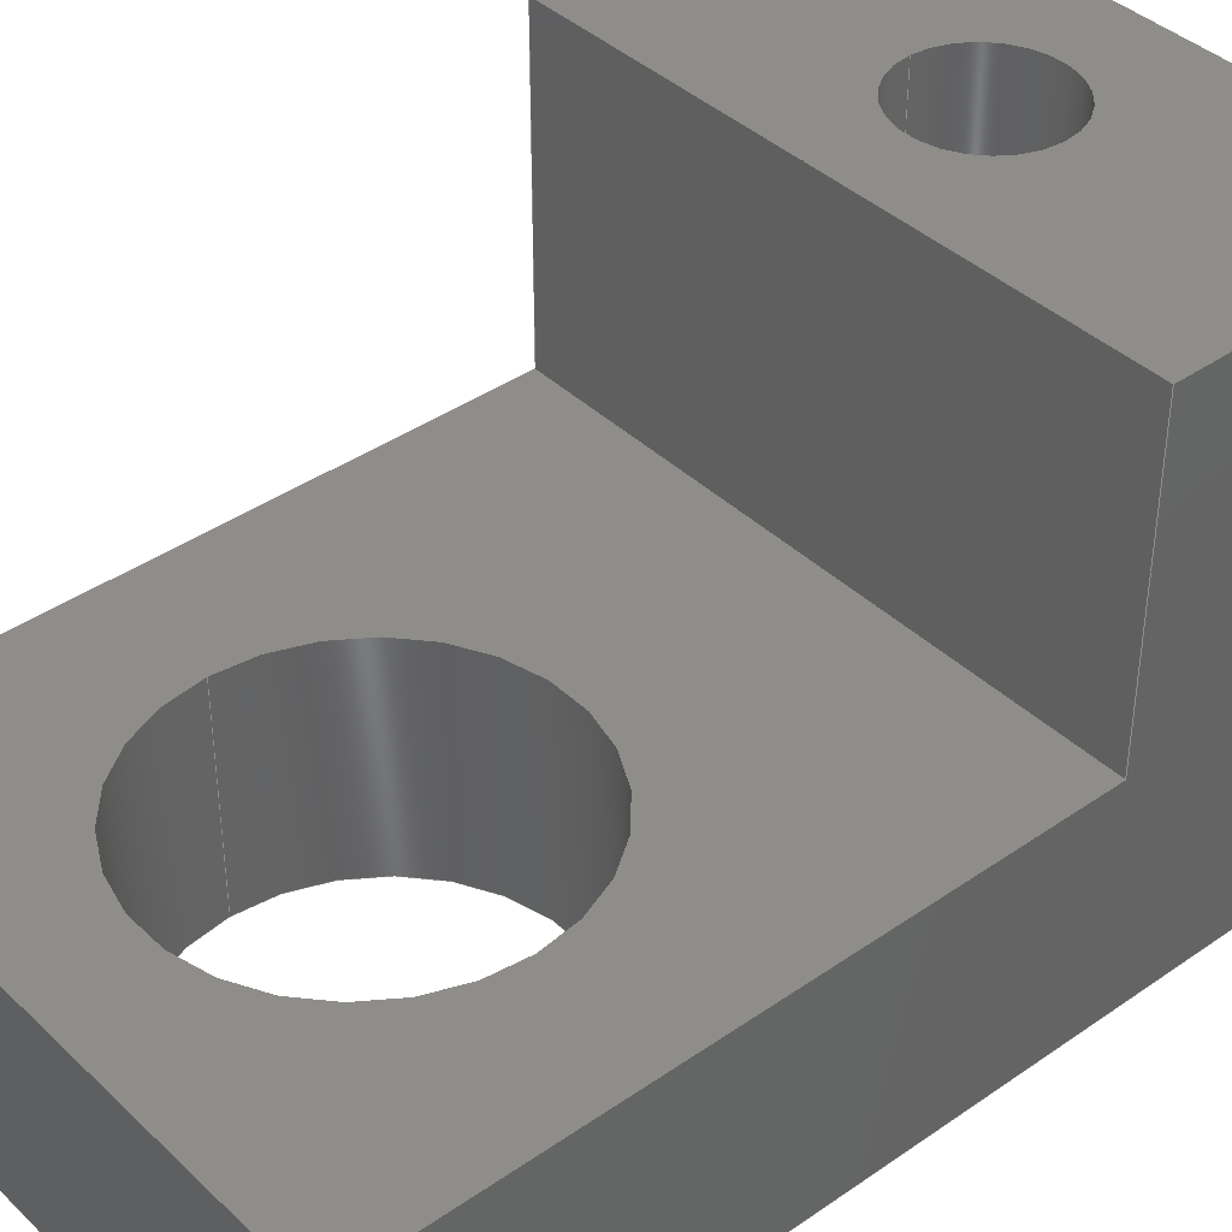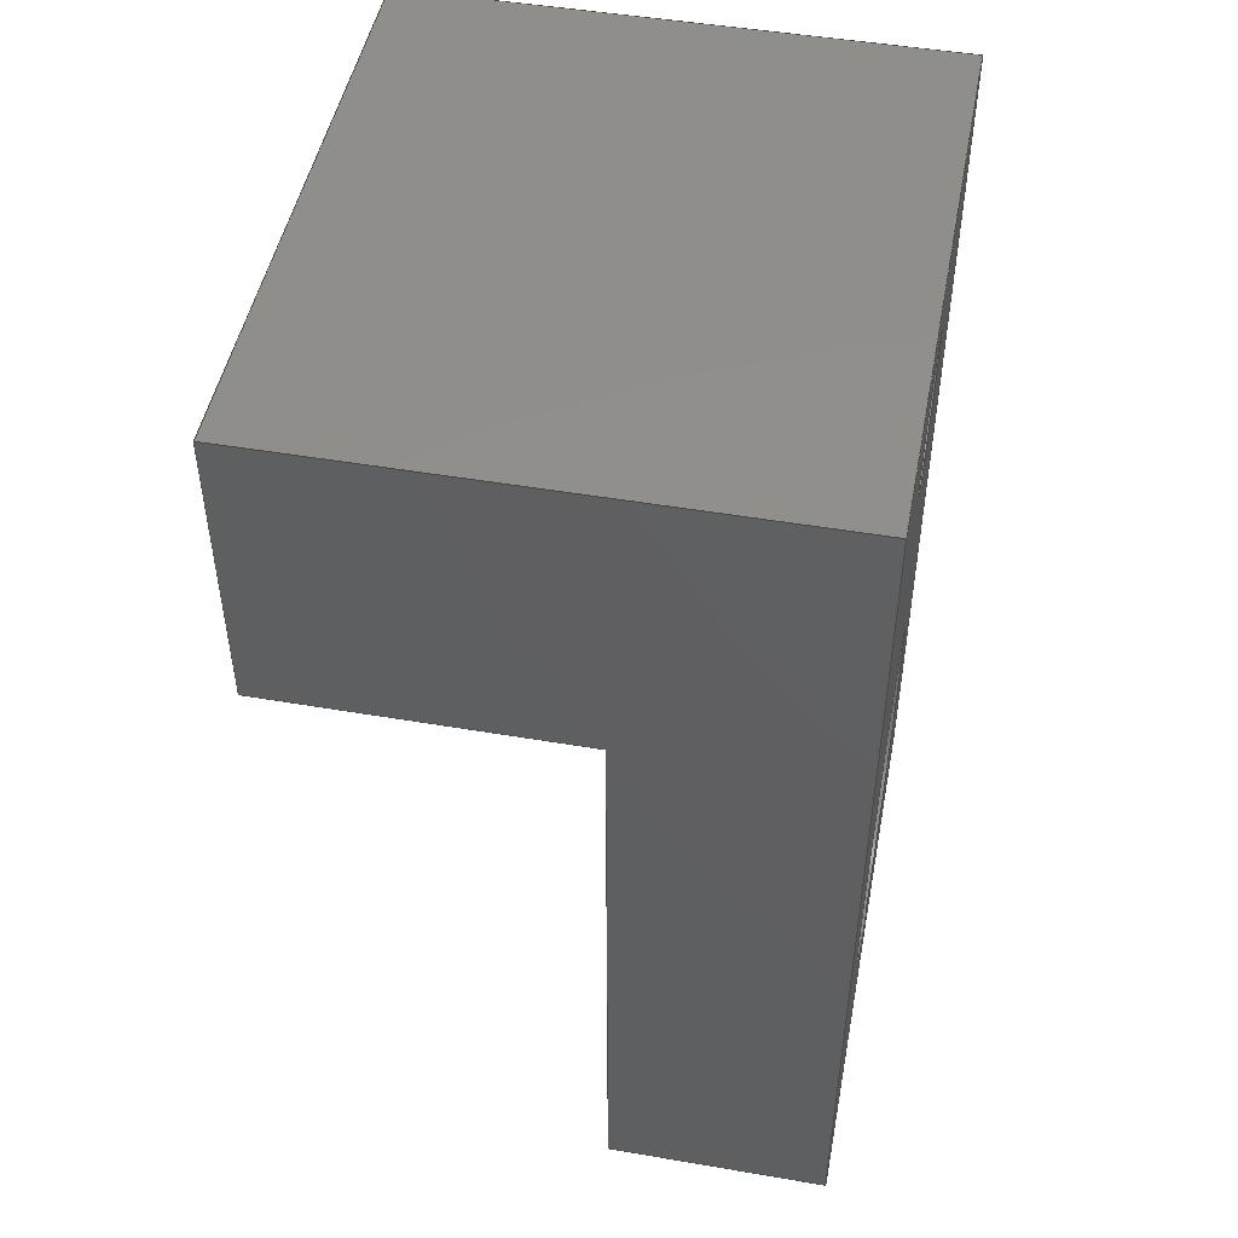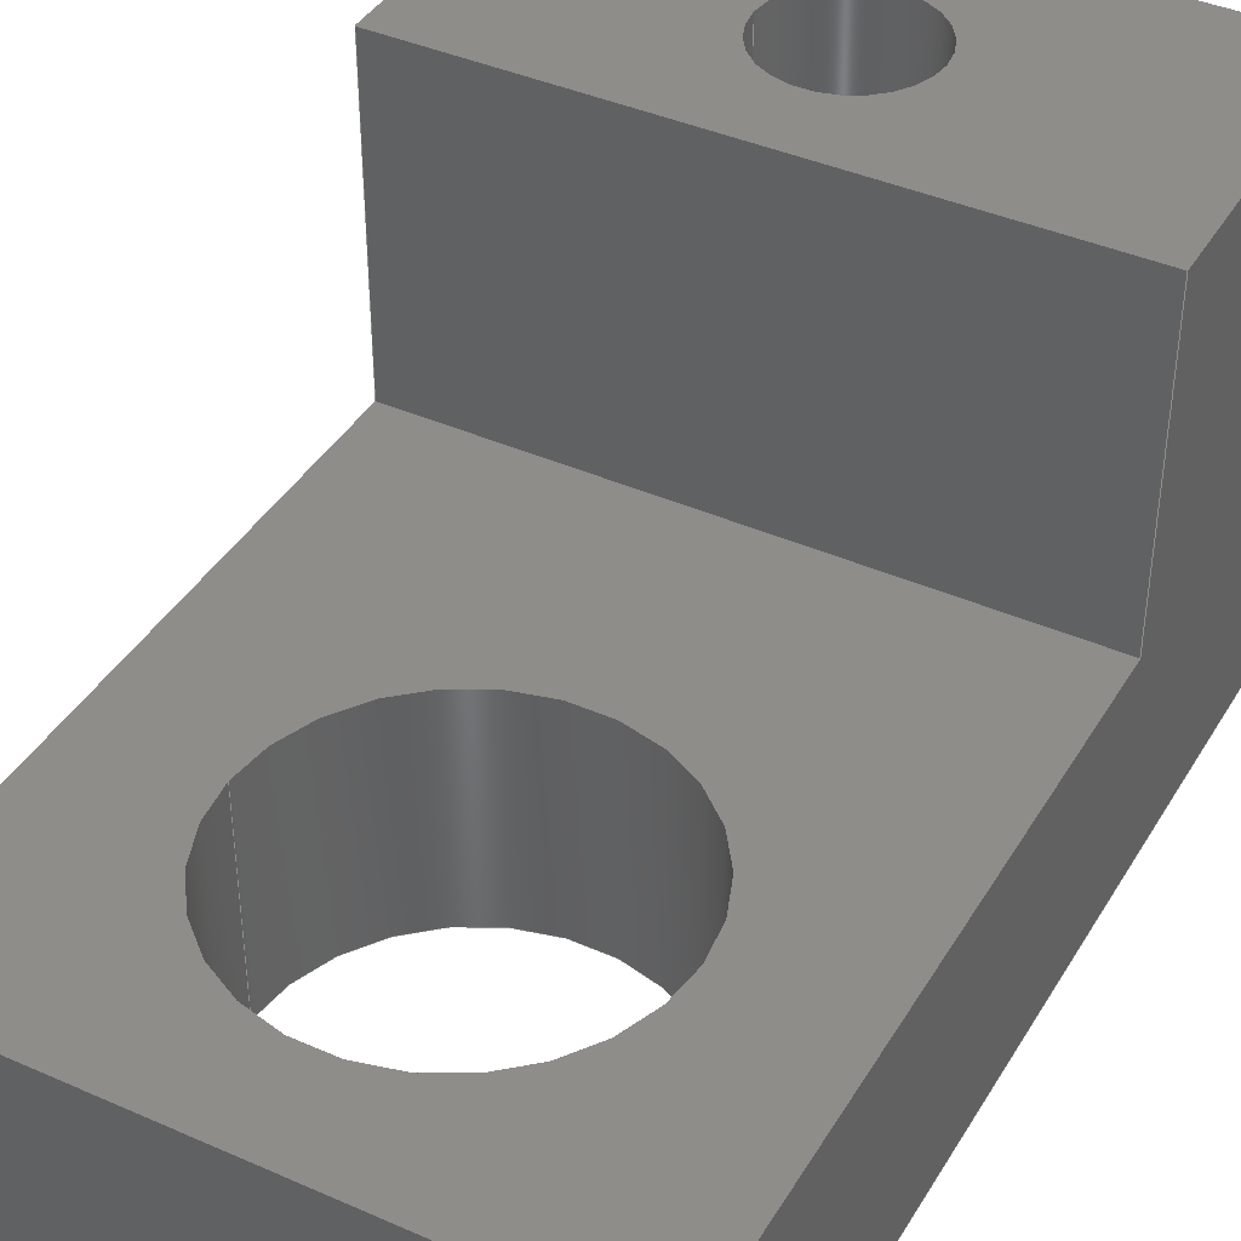
<metadata>
{"format":"step","ext":"step","renderer":"f3d","projection":"perspective","resolution":1024,"background":"white","views":[{"elev":39.7,"azim":49.3,"up":"+Z"},{"elev":48.5,"azim":100.8,"up":"+Y"},{"elev":40.6,"azim":28.4,"up":"+Z"}]}
</metadata>
<code>
ISO-10303-21;
DATA;
#1=MECHANICAL_DESIGN_GEOMETRIC_PRESENTATION_REPRESENTATION('',(#5,#6),
#319);
#2=SHAPE_REPRESENTATION_RELATIONSHIP('SRR','None',#326,#3);
#3=ADVANCED_BREP_SHAPE_REPRESENTATION('',(#4),#318);
#4=MANIFOLD_SOLID_BREP('Body1',#187);
#5=STYLED_ITEM('',(#336),#186);
#6=STYLED_ITEM('',(#335),#4);
#7=CYLINDRICAL_SURFACE('',#213,1.5);
#8=CYLINDRICAL_SURFACE('',#214,0.625);
#9=FACE_BOUND('',#29,.T.);
#10=FACE_BOUND('',#32,.T.);
#11=FACE_BOUND('',#33,.T.);
#12=FACE_BOUND('',#36,.T.);
#13=CIRCLE('',#203,0.625);
#14=CIRCLE('',#206,0.625);
#15=CIRCLE('',#207,1.5);
#16=CIRCLE('',#210,1.5);
#17=FACE_OUTER_BOUND('',#27,.T.);
#18=FACE_OUTER_BOUND('',#28,.T.);
#19=FACE_OUTER_BOUND('',#30,.T.);
#20=FACE_OUTER_BOUND('',#31,.T.);
#21=FACE_OUTER_BOUND('',#34,.T.);
#22=FACE_OUTER_BOUND('',#35,.T.);
#23=FACE_OUTER_BOUND('',#37,.T.);
#24=FACE_OUTER_BOUND('',#38,.T.);
#25=FACE_OUTER_BOUND('',#39,.T.);
#26=FACE_OUTER_BOUND('',#40,.T.);
#27=EDGE_LOOP('',(#121,#122,#123,#124,#125,#126));
#28=EDGE_LOOP('',(#127,#128,#129,#130));
#29=EDGE_LOOP('',(#131));
#30=EDGE_LOOP('',(#132,#133,#134,#135));
#31=EDGE_LOOP('',(#136,#137,#138,#139));
#32=EDGE_LOOP('',(#140));
#33=EDGE_LOOP('',(#141));
#34=EDGE_LOOP('',(#142,#143,#144,#145,#146,#147));
#35=EDGE_LOOP('',(#148,#149,#150,#151));
#36=EDGE_LOOP('',(#152));
#37=EDGE_LOOP('',(#153,#154,#155,#156));
#38=EDGE_LOOP('',(#157,#158,#159,#160));
#39=EDGE_LOOP('',(#161,#162,#163,#164));
#40=EDGE_LOOP('',(#165,#166,#167,#168));
#41=LINE('',#269,#61);
#42=LINE('',#271,#62);
#43=LINE('',#273,#63);
#44=LINE('',#275,#64);
#45=LINE('',#277,#65);
#46=LINE('',#278,#66);
#47=LINE('',#281,#67);
#48=LINE('',#283,#68);
#49=LINE('',#284,#69);
#50=LINE('',#289,#70);
#51=LINE('',#290,#71);
#52=LINE('',#293,#72);
#53=LINE('',#294,#73);
#54=LINE('',#301,#74);
#55=LINE('',#303,#75);
#56=LINE('',#304,#76);
#57=LINE('',#306,#77);
#58=LINE('',#307,#78);
#59=LINE('',#313,#79);
#60=LINE('',#315,#80);
#61=VECTOR('',#219,10);
#62=VECTOR('',#220,10);
#63=VECTOR('',#221,10);
#64=VECTOR('',#222,10);
#65=VECTOR('',#223,10);
#66=VECTOR('',#224,10);
#67=VECTOR('',#227,5.5);
#68=VECTOR('',#228,10);
#69=VECTOR('',#229,10);
#70=VECTOR('',#234,10);
#71=VECTOR('',#235,10);
#72=VECTOR('',#238,10);
#73=VECTOR('',#239,10);
#74=VECTOR('',#246,10);
#75=VECTOR('',#247,10);
#76=VECTOR('',#248,10);
#77=VECTOR('',#251,10);
#78=VECTOR('',#252,10);
#79=VECTOR('',#261,1.5);
#80=VECTOR('',#264,0.625);
#81=VERTEX_POINT('',#267);
#82=VERTEX_POINT('',#268);
#83=VERTEX_POINT('',#270);
#84=VERTEX_POINT('',#272);
#85=VERTEX_POINT('',#274);
#86=VERTEX_POINT('',#276);
#87=VERTEX_POINT('',#280);
#88=VERTEX_POINT('',#282);
#89=VERTEX_POINT('',#285);
#90=VERTEX_POINT('',#288);
#91=VERTEX_POINT('',#292);
#92=VERTEX_POINT('',#295);
#93=VERTEX_POINT('',#297);
#94=VERTEX_POINT('',#300);
#95=VERTEX_POINT('',#302);
#96=VERTEX_POINT('',#308);
#97=EDGE_CURVE('',#81,#82,#41,.T.);
#98=EDGE_CURVE('',#83,#81,#42,.T.);
#99=EDGE_CURVE('',#84,#83,#43,.T.);
#100=EDGE_CURVE('',#85,#84,#44,.T.);
#101=EDGE_CURVE('',#86,#85,#45,.T.);
#102=EDGE_CURVE('',#82,#86,#46,.T.);
#103=EDGE_CURVE('',#87,#83,#47,.T.);
#104=EDGE_CURVE('',#87,#88,#48,.T.);
#105=EDGE_CURVE('',#88,#84,#49,.T.);
#106=EDGE_CURVE('',#89,#89,#13,.T.);
#107=EDGE_CURVE('',#81,#90,#50,.T.);
#108=EDGE_CURVE('',#90,#87,#51,.T.);
#109=EDGE_CURVE('',#91,#82,#52,.T.);
#110=EDGE_CURVE('',#91,#90,#53,.T.);
#111=EDGE_CURVE('',#92,#92,#14,.T.);
#112=EDGE_CURVE('',#93,#93,#15,.T.);
#113=EDGE_CURVE('',#94,#91,#54,.T.);
#114=EDGE_CURVE('',#95,#94,#55,.T.);
#115=EDGE_CURVE('',#88,#95,#56,.T.);
#116=EDGE_CURVE('',#95,#85,#57,.T.);
#117=EDGE_CURVE('',#94,#86,#58,.T.);
#118=EDGE_CURVE('',#96,#96,#16,.T.);
#119=EDGE_CURVE('',#93,#96,#59,.T.);
#120=EDGE_CURVE('',#92,#89,#60,.T.);
#121=ORIENTED_EDGE('',*,*,#97,.F.);
#122=ORIENTED_EDGE('',*,*,#98,.F.);
#123=ORIENTED_EDGE('',*,*,#99,.F.);
#124=ORIENTED_EDGE('',*,*,#100,.F.);
#125=ORIENTED_EDGE('',*,*,#101,.F.);
#126=ORIENTED_EDGE('',*,*,#102,.F.);
#127=ORIENTED_EDGE('',*,*,#99,.T.);
#128=ORIENTED_EDGE('',*,*,#103,.F.);
#129=ORIENTED_EDGE('',*,*,#104,.T.);
#130=ORIENTED_EDGE('',*,*,#105,.T.);
#131=ORIENTED_EDGE('',*,*,#106,.F.);
#132=ORIENTED_EDGE('',*,*,#98,.T.);
#133=ORIENTED_EDGE('',*,*,#107,.T.);
#134=ORIENTED_EDGE('',*,*,#108,.T.);
#135=ORIENTED_EDGE('',*,*,#103,.T.);
#136=ORIENTED_EDGE('',*,*,#97,.T.);
#137=ORIENTED_EDGE('',*,*,#109,.F.);
#138=ORIENTED_EDGE('',*,*,#110,.T.);
#139=ORIENTED_EDGE('',*,*,#107,.F.);
#140=ORIENTED_EDGE('',*,*,#111,.F.);
#141=ORIENTED_EDGE('',*,*,#112,.F.);
#142=ORIENTED_EDGE('',*,*,#110,.F.);
#143=ORIENTED_EDGE('',*,*,#113,.F.);
#144=ORIENTED_EDGE('',*,*,#114,.F.);
#145=ORIENTED_EDGE('',*,*,#115,.F.);
#146=ORIENTED_EDGE('',*,*,#104,.F.);
#147=ORIENTED_EDGE('',*,*,#108,.F.);
#148=ORIENTED_EDGE('',*,*,#101,.T.);
#149=ORIENTED_EDGE('',*,*,#116,.F.);
#150=ORIENTED_EDGE('',*,*,#114,.T.);
#151=ORIENTED_EDGE('',*,*,#117,.T.);
#152=ORIENTED_EDGE('',*,*,#118,.T.);
#153=ORIENTED_EDGE('',*,*,#102,.T.);
#154=ORIENTED_EDGE('',*,*,#117,.F.);
#155=ORIENTED_EDGE('',*,*,#113,.T.);
#156=ORIENTED_EDGE('',*,*,#109,.T.);
#157=ORIENTED_EDGE('',*,*,#100,.T.);
#158=ORIENTED_EDGE('',*,*,#105,.F.);
#159=ORIENTED_EDGE('',*,*,#115,.T.);
#160=ORIENTED_EDGE('',*,*,#116,.T.);
#161=ORIENTED_EDGE('',*,*,#112,.T.);
#162=ORIENTED_EDGE('',*,*,#119,.T.);
#163=ORIENTED_EDGE('',*,*,#118,.F.);
#164=ORIENTED_EDGE('',*,*,#119,.F.);
#165=ORIENTED_EDGE('',*,*,#111,.T.);
#166=ORIENTED_EDGE('',*,*,#120,.T.);
#167=ORIENTED_EDGE('',*,*,#106,.T.);
#168=ORIENTED_EDGE('',*,*,#120,.F.);
#169=PLANE('',#201);
#170=PLANE('',#202);
#171=PLANE('',#204);
#172=PLANE('',#205);
#173=PLANE('',#208);
#174=PLANE('',#209);
#175=PLANE('',#211);
#176=PLANE('',#212);
#177=ADVANCED_FACE('',(#17),#169,.F.);
#178=ADVANCED_FACE('',(#18,#9),#170,.F.);
#179=ADVANCED_FACE('',(#19),#171,.F.);
#180=ADVANCED_FACE('',(#20,#10,#11),#172,.F.);
#181=ADVANCED_FACE('',(#21),#173,.F.);
#182=ADVANCED_FACE('',(#22,#12),#174,.T.);
#183=ADVANCED_FACE('',(#23),#175,.F.);
#184=ADVANCED_FACE('',(#24),#176,.F.);
#185=ADVANCED_FACE('',(#25),#7,.F.);
#186=ADVANCED_FACE('',(#26),#8,.F.);
#187=CLOSED_SHELL('',(#177,#178,#179,#180,#181,#182,#183,#184,#185,#186));
#188=DERIVED_UNIT_ELEMENT(#190,1);
#189=DERIVED_UNIT_ELEMENT(#321,-3);
#190=(
MASS_UNIT()
NAMED_UNIT(*)
SI_UNIT(.KILO.,.GRAM.)
);
#191=DERIVED_UNIT((#188,#189));
#192=MEASURE_REPRESENTATION_ITEM('density measure',
POSITIVE_RATIO_MEASURE(2700),#191);
#193=PROPERTY_DEFINITION_REPRESENTATION(#198,#195);
#194=PROPERTY_DEFINITION_REPRESENTATION(#199,#196);
#195=REPRESENTATION('material name',(#197),#318);
#196=REPRESENTATION('density',(#192),#318);
#197=DESCRIPTIVE_REPRESENTATION_ITEM(
'SolidWorks Materials|6061-T6 (SS)','SolidWorks Materials|6061-T6 (SS)');
#198=PROPERTY_DEFINITION('material property','material name',#328);
#199=PROPERTY_DEFINITION('material property','density of part',#328);
#200=AXIS2_PLACEMENT_3D('placement',#265,#215,#216);
#201=AXIS2_PLACEMENT_3D('',#266,#217,#218);
#202=AXIS2_PLACEMENT_3D('',#279,#225,#226);
#203=AXIS2_PLACEMENT_3D('',#286,#230,#231);
#204=AXIS2_PLACEMENT_3D('',#287,#232,#233);
#205=AXIS2_PLACEMENT_3D('',#291,#236,#237);
#206=AXIS2_PLACEMENT_3D('',#296,#240,#241);
#207=AXIS2_PLACEMENT_3D('',#298,#242,#243);
#208=AXIS2_PLACEMENT_3D('',#299,#244,#245);
#209=AXIS2_PLACEMENT_3D('',#305,#249,#250);
#210=AXIS2_PLACEMENT_3D('',#309,#253,#254);
#211=AXIS2_PLACEMENT_3D('',#310,#255,#256);
#212=AXIS2_PLACEMENT_3D('',#311,#257,#258);
#213=AXIS2_PLACEMENT_3D('',#312,#259,#260);
#214=AXIS2_PLACEMENT_3D('',#314,#262,#263);
#215=DIRECTION('axis',(0,0,1));
#216=DIRECTION('refdir',(1,0,0));
#217=DIRECTION('center_axis',(-1,0,0));
#218=DIRECTION('ref_axis',(0,0,1));
#219=DIRECTION('',(0,-1,0));
#220=DIRECTION('',(0,0,-1));
#221=DIRECTION('',(0,1,0));
#222=DIRECTION('',(0,0,1));
#223=DIRECTION('',(0,1,0));
#224=DIRECTION('',(0,0,1));
#225=DIRECTION('center_axis',(1.131e-32,0,-1));
#226=DIRECTION('ref_axis',(-1,0,-1.131e-32));
#227=DIRECTION('',(1,0,1.131e-32));
#228=DIRECTION('',(0,-1,0));
#229=DIRECTION('',(1,0,1.131e-32));
#230=DIRECTION('center_axis',(-1.131e-32,0,1));
#231=DIRECTION('ref_axis',(1,0,1.131e-32));
#232=DIRECTION('center_axis',(0,-1,0));
#233=DIRECTION('ref_axis',(1.131e-32,0,-1));
#234=DIRECTION('',(-1,0,-1.131e-32));
#235=DIRECTION('',(0,0,1));
#236=DIRECTION('center_axis',(-1.131e-32,0,1));
#237=DIRECTION('ref_axis',(1,0,1.131e-32));
#238=DIRECTION('',(1,0,1.131e-32));
#239=DIRECTION('',(0,1,0));
#240=DIRECTION('center_axis',(1.131e-32,0,-1));
#241=DIRECTION('ref_axis',(1,0,1.131e-32));
#242=DIRECTION('center_axis',(1.131e-32,0,-1));
#243=DIRECTION('ref_axis',(1,0,1.131e-32));
#244=DIRECTION('center_axis',(1,0,0));
#245=DIRECTION('ref_axis',(0,0,-1));
#246=DIRECTION('',(0,0,-1));
#247=DIRECTION('',(0,-1,0));
#248=DIRECTION('',(0,0,-1));
#249=DIRECTION('center_axis',(-1.131e-32,0,1));
#250=DIRECTION('ref_axis',(1,0,1.131e-32));
#251=DIRECTION('',(1,0,1.131e-32));
#252=DIRECTION('',(1,0,1.131e-32));
#253=DIRECTION('center_axis',(1.131e-32,0,-1));
#254=DIRECTION('ref_axis',(1,0,1.131e-32));
#255=DIRECTION('center_axis',(0,1,0));
#256=DIRECTION('ref_axis',(1,0,1.131e-32));
#257=DIRECTION('center_axis',(0,1,0));
#258=DIRECTION('ref_axis',(1,0,1.131e-32));
#259=DIRECTION('center_axis',(-1.131e-32,0,1));
#260=DIRECTION('ref_axis',(1,0,1.131e-32));
#261=DIRECTION('',(-1.131e-32,0,1));
#262=DIRECTION('center_axis',(-1.131e-32,0,1));
#263=DIRECTION('ref_axis',(1,0,1.131e-32));
#264=DIRECTION('',(-1.131e-32,0,1));
#265=CARTESIAN_POINT('',(0,0,0));
#266=CARTESIAN_POINT('Origin',(2.6,-54.25,5));
#267=CARTESIAN_POINT('',(2.6,-45.75,0.3));
#268=CARTESIAN_POINT('',(2.6,-54.05,0.3));
#269=CARTESIAN_POINT('',(2.6,-52.12,0.3));
#270=CARTESIAN_POINT('',(2.6,-45.75,5));
#271=CARTESIAN_POINT('',(2.6,-45.75,4));
#272=CARTESIAN_POINT('',(2.6,-48.35,5));
#273=CARTESIAN_POINT('',(2.6,-52.12,5));
#274=CARTESIAN_POINT('',(2.6,-48.35,2.25));
#275=CARTESIAN_POINT('',(2.6,-48.35,5));
#276=CARTESIAN_POINT('',(2.6,-54.05,2.25));
#277=CARTESIAN_POINT('',(2.6,-52.12,2.25));
#278=CARTESIAN_POINT('',(2.6,-54.05,5));
#279=CARTESIAN_POINT('Origin',(-5.654e-32,-50,5));
#280=CARTESIAN_POINT('',(-2.6,-45.75,5));
#281=CARTESIAN_POINT('',(-2.75,-45.75,5));
#282=CARTESIAN_POINT('',(-2.6,-48.35,5));
#283=CARTESIAN_POINT('',(-2.6,-47.88,5));
#284=CARTESIAN_POINT('',(-1.325,-48.35,5));
#285=CARTESIAN_POINT('',(-0.625,-47.1,5));
#286=CARTESIAN_POINT('Origin',(-5.654e-32,-47.1,5));
#287=CARTESIAN_POINT('Origin',(-2.75,-45.75,3));
#288=CARTESIAN_POINT('',(-2.6,-45.75,0.3));
#289=CARTESIAN_POINT('',(-1.375,-45.75,0.3));
#290=CARTESIAN_POINT('',(-2.6,-45.75,4));
#291=CARTESIAN_POINT('Origin',(0,-50,0.3));
#292=CARTESIAN_POINT('',(-2.6,-54.05,0.3));
#293=CARTESIAN_POINT('',(-1.325,-54.05,0.3));
#294=CARTESIAN_POINT('',(-2.6,-47.88,0.3));
#295=CARTESIAN_POINT('',(-0.625,-47.1,0.3));
#296=CARTESIAN_POINT('Origin',(-3.392e-33,-47.1,0.3));
#297=CARTESIAN_POINT('',(-1.5,-51.75,0.3));
#298=CARTESIAN_POINT('Origin',(-3.392e-33,-51.75,0.3));
#299=CARTESIAN_POINT('Origin',(-2.6,-45.75,5));
#300=CARTESIAN_POINT('',(-2.6,-54.05,2.25));
#301=CARTESIAN_POINT('',(-2.6,-54.05,5));
#302=CARTESIAN_POINT('',(-2.6,-48.35,2.25));
#303=CARTESIAN_POINT('',(-2.6,-47.88,2.25));
#304=CARTESIAN_POINT('',(-2.6,-48.35,5));
#305=CARTESIAN_POINT('Origin',(-3.392e-32,-50,2.25));
#306=CARTESIAN_POINT('',(-1.325,-48.35,2.25));
#307=CARTESIAN_POINT('',(-1.325,-54.05,2.25));
#308=CARTESIAN_POINT('',(-1.5,-51.75,2.25));
#309=CARTESIAN_POINT('Origin',(-2.375e-32,-51.75,2.25));
#310=CARTESIAN_POINT('Origin',(-2.65,-54.05,5));
#311=CARTESIAN_POINT('Origin',(-2.65,-48.35,5));
#312=CARTESIAN_POINT('Origin',(7.915e-32,-51.75,-7));
#313=CARTESIAN_POINT('',(-1.5,-51.75,-7));
#314=CARTESIAN_POINT('Origin',(-5.654e-32,-47.1,5));
#315=CARTESIAN_POINT('',(-0.625,-47.1,5));
#316=UNCERTAINTY_MEASURE_WITH_UNIT(LENGTH_MEASURE(0.01),#320,
'DISTANCE_ACCURACY_VALUE',
'Maximum model space distance between geometric entities at asserted c
onnectivities');
#317=UNCERTAINTY_MEASURE_WITH_UNIT(LENGTH_MEASURE(0.01),#320,
'DISTANCE_ACCURACY_VALUE',
'Maximum model space distance between geometric entities at asserted c
onnectivities');
#318=(
GEOMETRIC_REPRESENTATION_CONTEXT(3)
GLOBAL_UNCERTAINTY_ASSIGNED_CONTEXT((#316))
GLOBAL_UNIT_ASSIGNED_CONTEXT((#320,#322,#323))
REPRESENTATION_CONTEXT('','3D')
);
#319=(
GEOMETRIC_REPRESENTATION_CONTEXT(3)
GLOBAL_UNCERTAINTY_ASSIGNED_CONTEXT((#317))
GLOBAL_UNIT_ASSIGNED_CONTEXT((#320,#322,#323))
REPRESENTATION_CONTEXT('','3D')
);
#320=(
LENGTH_UNIT()
NAMED_UNIT(*)
SI_UNIT(.MILLI.,.METRE.)
);
#321=(
LENGTH_UNIT()
NAMED_UNIT(*)
SI_UNIT($,.METRE.)
);
#322=(
NAMED_UNIT(*)
PLANE_ANGLE_UNIT()
SI_UNIT($,.RADIAN.)
);
#323=(
NAMED_UNIT(*)
SI_UNIT($,.STERADIAN.)
SOLID_ANGLE_UNIT()
);
#324=SHAPE_DEFINITION_REPRESENTATION(#325,#326);
#325=PRODUCT_DEFINITION_SHAPE('',$,#328);
#326=SHAPE_REPRESENTATION('',(#200),#318);
#327=PRODUCT_DEFINITION_CONTEXT('part definition',#332,'design');
#328=PRODUCT_DEFINITION('B4_frame7_updated_after_FM',
'B4_frame7_updated_after_FM v2',#329,#327);
#329=PRODUCT_DEFINITION_FORMATION('',$,#334);
#330=PRODUCT_RELATED_PRODUCT_CATEGORY('B4_frame7_updated_after_FM v2',
'B4_frame7_updated_after_FM v2',(#334));
#331=APPLICATION_PROTOCOL_DEFINITION('international standard',
'automotive_design',2009,#332);
#332=APPLICATION_CONTEXT(
'Core Data for Automotive Mechanical Design Process');
#333=PRODUCT_CONTEXT('part definition',#332,'mechanical');
#334=PRODUCT('B4_frame7_updated_after_FM',
'B4_frame7_updated_after_FM v2',$,(#333));
#335=PRESENTATION_STYLE_ASSIGNMENT((#337));
#336=PRESENTATION_STYLE_ASSIGNMENT((#338));
#337=SURFACE_STYLE_USAGE(.BOTH.,#339);
#338=SURFACE_STYLE_USAGE(.BOTH.,#340);
#339=SURFACE_SIDE_STYLE('',(#341));
#340=SURFACE_SIDE_STYLE('',(#342));
#341=SURFACE_STYLE_FILL_AREA(#343);
#342=SURFACE_STYLE_FILL_AREA(#344);
#343=FILL_AREA_STYLE('Steel - Satin',(#345));
#344=FILL_AREA_STYLE('Generic',(#346));
#345=FILL_AREA_STYLE_COLOUR('Steel - Satin',#347);
#346=FILL_AREA_STYLE_COLOUR('Generic',#348);
#347=COLOUR_RGB('Steel - Satin',0.6275,0.6275,0.6275);
#348=COLOUR_RGB('Generic',0.6667,0.6941,0.7647);
ENDSEC;
END-ISO-10303-21;

</code>
